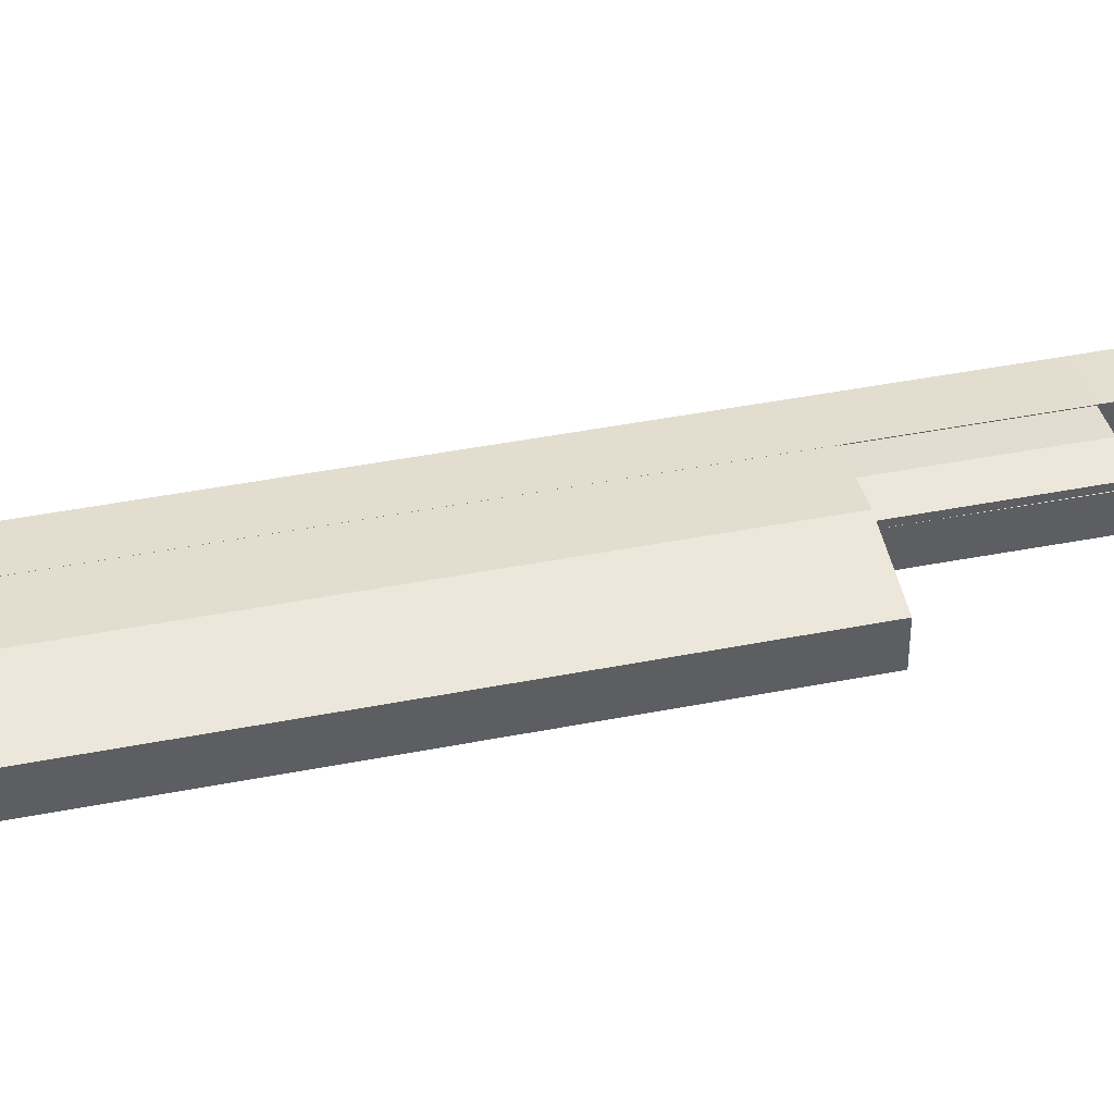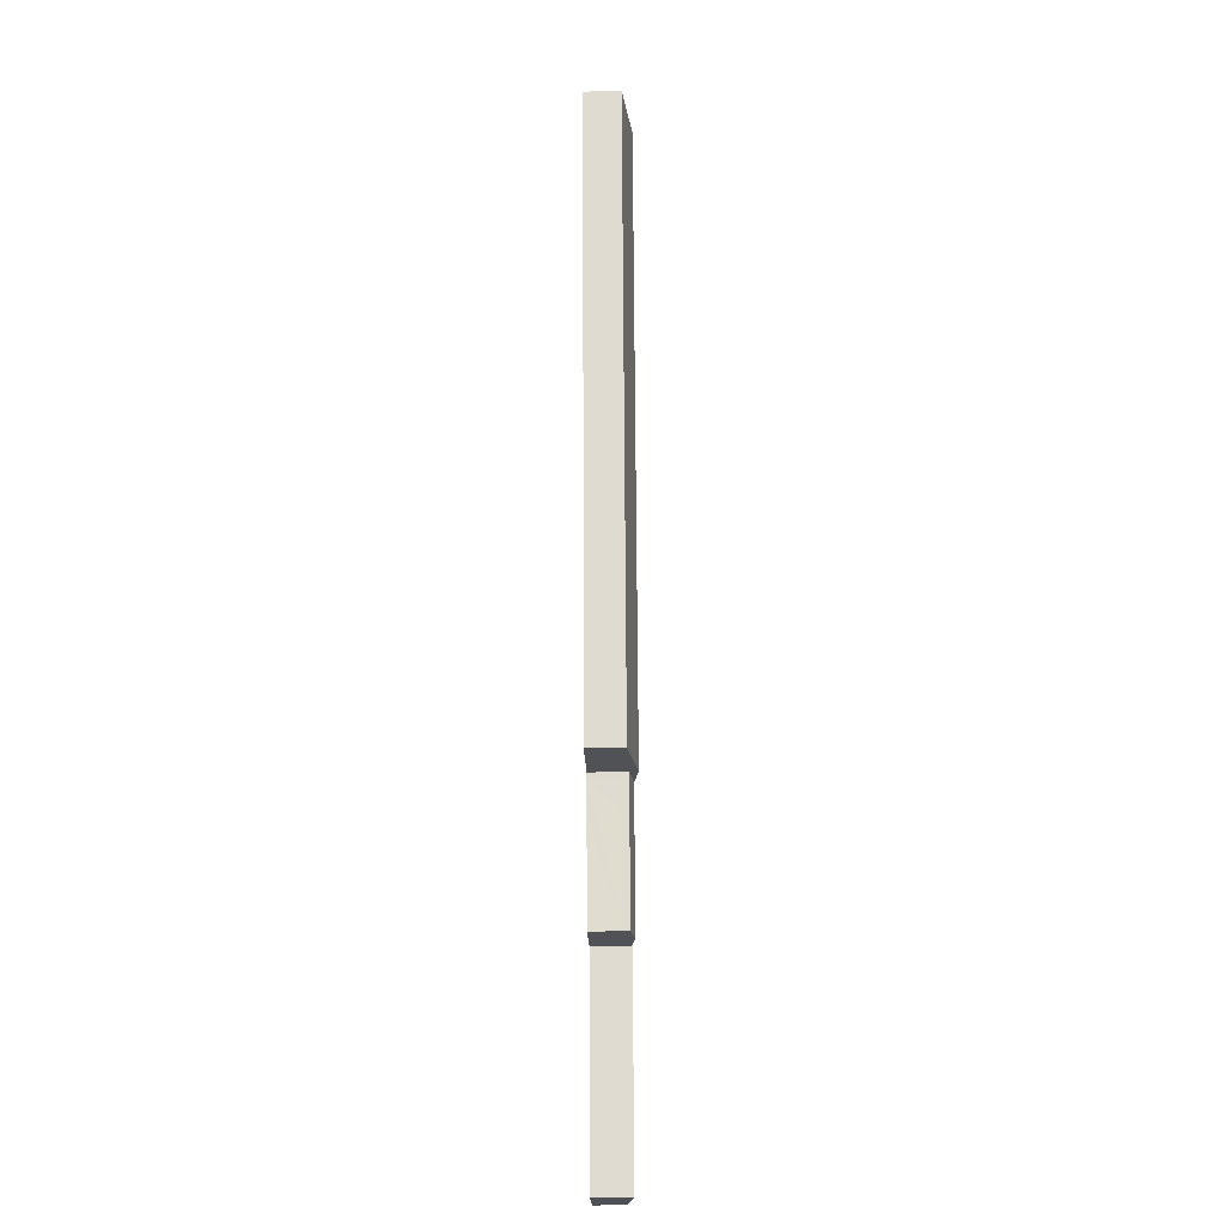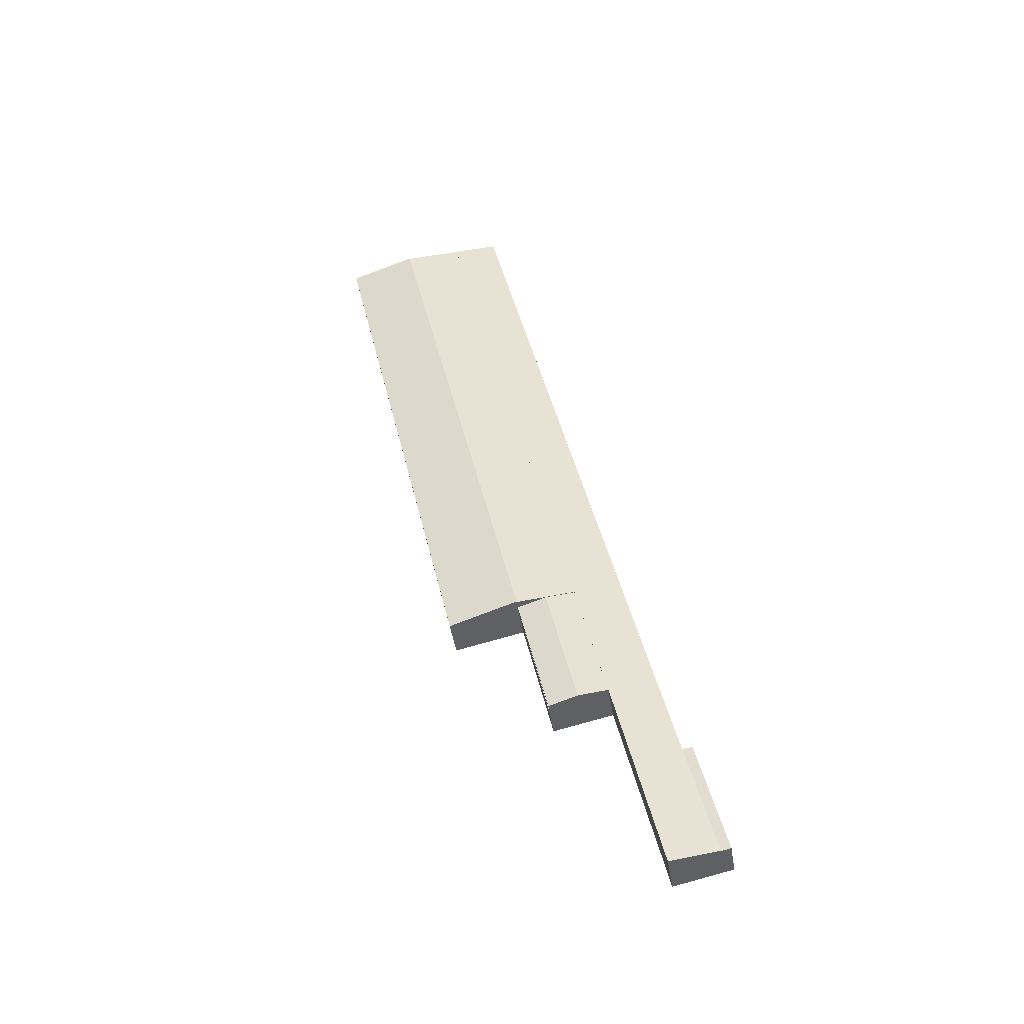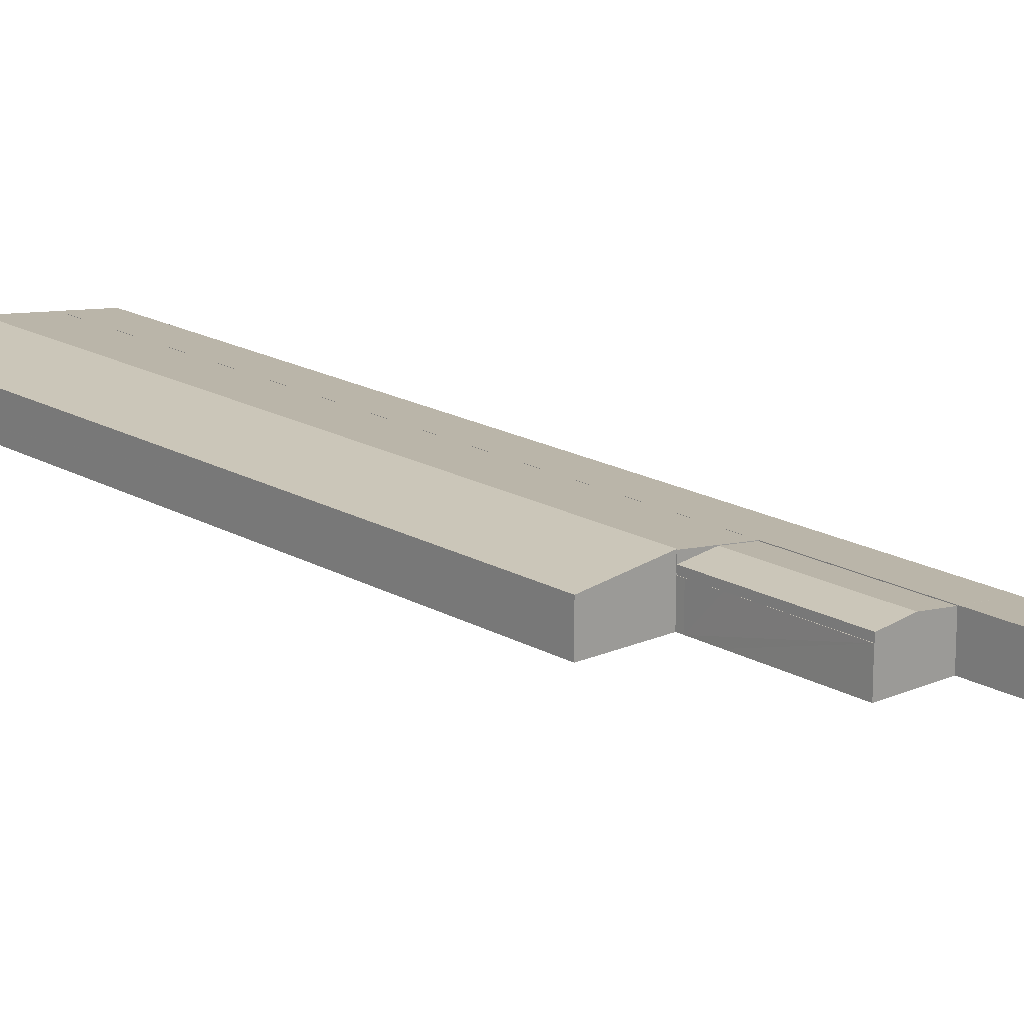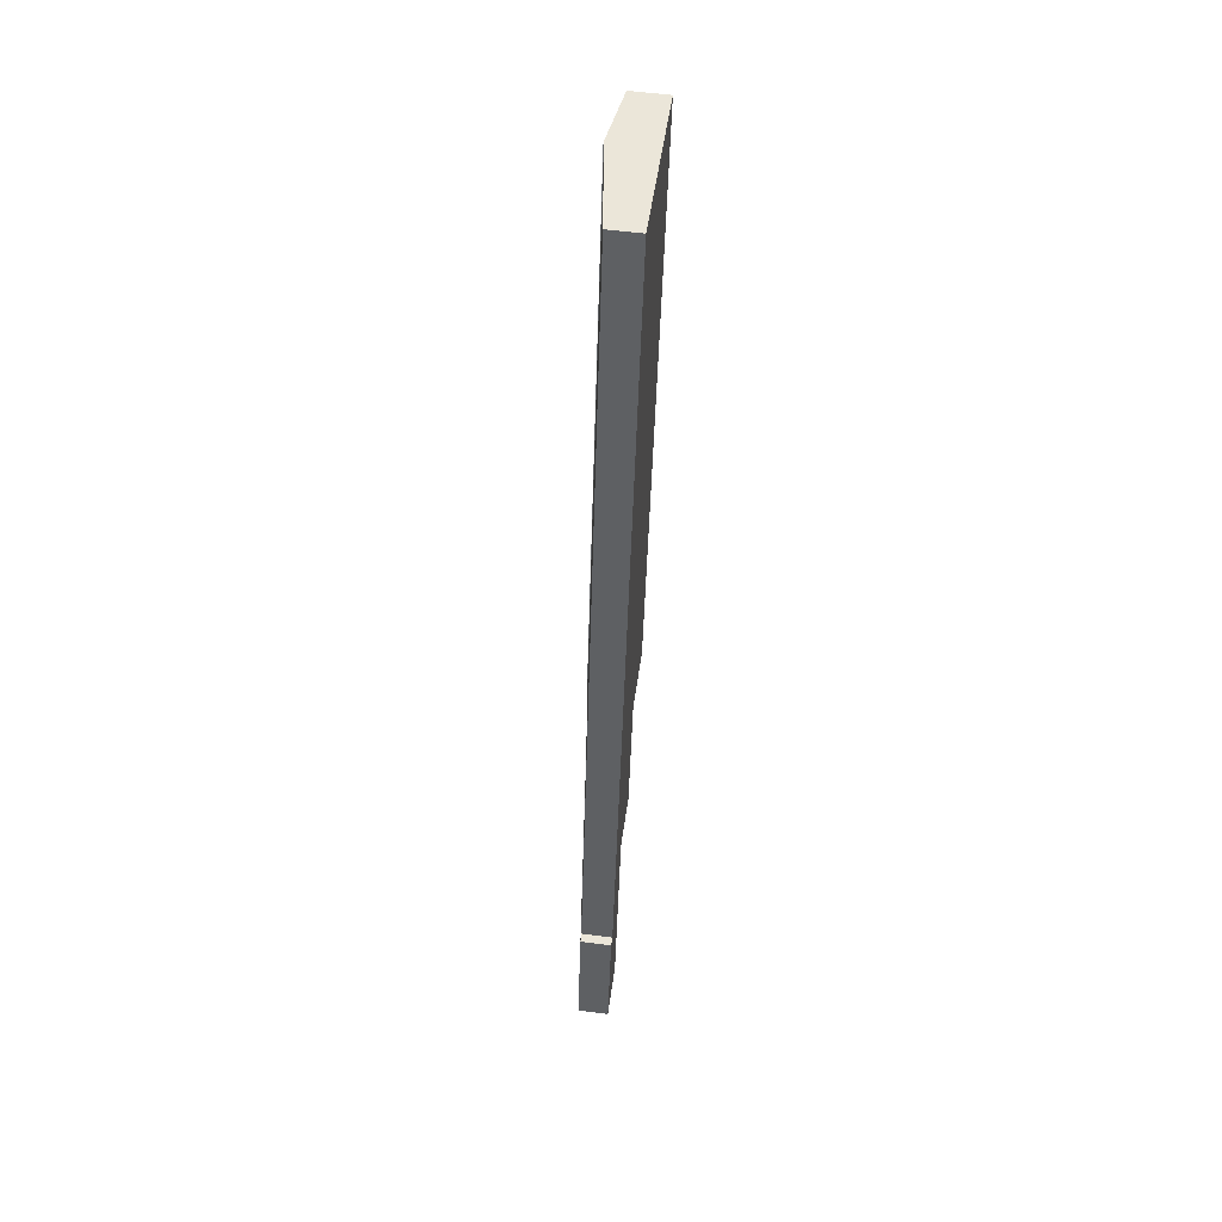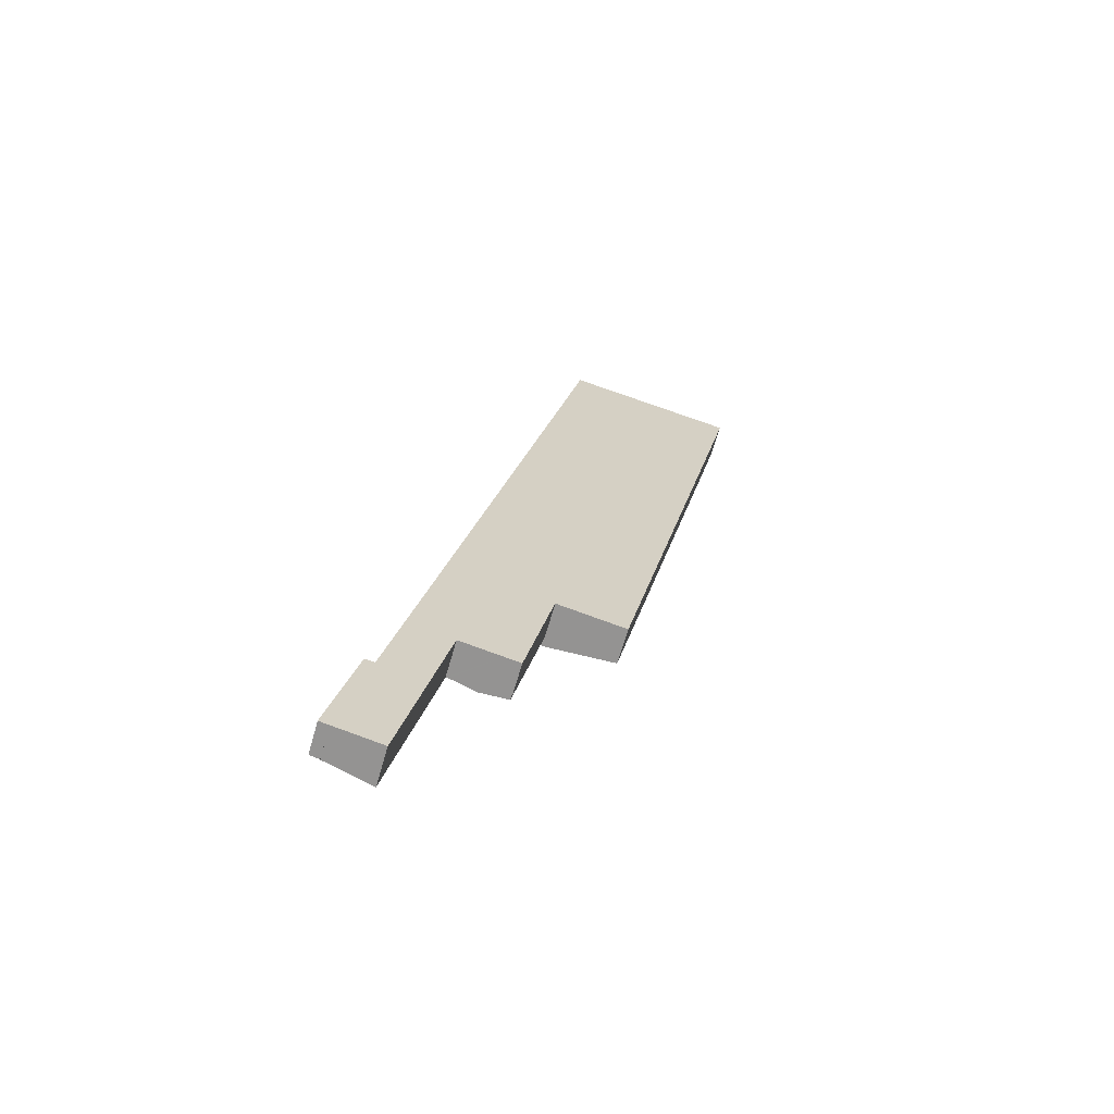
<metadata>
{"format":"obj","ext":"obj","renderer":"f3d","projection":"perspective","resolution":1024,"background":"white","views":[{"elev":43.1,"azim":89.0,"up":"+Y"},{"elev":-32.8,"azim":91.5,"up":"+Z"},{"elev":-47.4,"azim":-170.8,"up":"+Z"},{"elev":17.5,"azim":150.8,"up":"+Y"},{"elev":58.6,"azim":-82.5,"up":"+Z"},{"elev":-66.1,"azim":-15.9,"up":"+Z"}]}
</metadata>
<code>
v  183.7 25.43 538.4
v  106.9 25.41 181.6
v  183.3 25.38 538.4
v  183.3 25.38 538.4
v  150.5 21.18 545.5
v  90.42 23.31 185.2
v  73.96 21.2 188.7
v  155.7 21.84 544.4
v  183.7 -3.297e-14 538.4
v  183.3 -3.297e-14 538.4
v  183.3 -3.297e-14 538.4
v  155.7 -3.333e-14 544.4
v  150.5 -3.34e-14 545.5
v  106.9 -1.112e-14 181.6
v  90.42 -1.134e-14 185.2
v  73.96 -1.155e-14 188.7
v  90.18 17.62 104
v  102.8 17.62 162.4
v  90.48 17.62 104
v  106.9 17.62 181.6
v  106.2 17.62 178.3
v  107 17.62 181.6
v  90.18 -6.369e-15 104
v  107 -1.112e-14 181.6
v  106.2 -1.092e-14 178.3
v  102.8 -9.943e-15 162.4
v  90.48 -6.366e-15 104
v  222.9 20.58 528.6
v  189.4 24.92 537.1
v  223.2 20.59 529.9
v  170.4 20.58 284.8
v  185.8 25.39 537.9
v  183.7 25.66 538.4
v  106.9 25.66 181.6
v  168.9 20.58 277.5
v  164.1 20.58 255.6
v  107 25.64 181.7
v  146.4 20.59 173.2
v  107 25.64 181.6
v  223.2 -3.245e-14 529.9
v  185.8 -3.294e-14 537.9
v  189.4 -3.289e-14 537.1
v  222.9 -3.237e-14 528.6
v  170.4 -1.744e-14 284.8
v  168.9 -1.699e-14 277.5
v  164.1 -1.565e-14 255.6
v  146.4 -1.061e-14 173.2
v  107 -1.113e-14 181.7
v  0.35 17.62 -0.076
v  19.98 17.62 66.31
v  5.449 17.62 -1.184
v  0 17.62 1.079e-15
v  14.76 17.62 68.03
v  20.09 17.62 66.84
v  20.09 -4.093e-15 66.84
v  5.449 7.25e-17 -1.184
v  19.98 -4.06e-15 66.31
v  0 0 0
v  0.35 4.654e-18 -0.076
v  14.76 -4.165e-15 68.03
v  57.21 21.23 111.1
v  73.96 21.23 188.7
v  57.31 21.24 111.1
v  30.96 17.91 116.6
v  33.67 17.91 129.2
v  47.68 17.91 194.3
v  150.5 21.23 545.5
v  60.87 17.91 255.6
v  81.41 17.91 351.1
v  124.4 17.91 551
v  147.2 20.8 546.2
v  57.19 21.22 111
v  20.09 17.89 66.84
v  20.19 17.91 66.82
v  19.98 17.9 66.31
v  5.449 17.89 -1.184
v  46.38 21.22 60.63
v  31.88 21.23 -6.927
v  20.19 -4.092e-15 66.82
v  30.96 -7.142e-15 116.6
v  33.67 -7.911e-15 129.2
v  47.68 -1.19e-14 194.3
v  60.87 -1.565e-14 255.6
v  81.41 -2.15e-14 351.1
v  124.4 -3.374e-14 551
v  147.2 -3.344e-14 546.2
v  57.31 -6.802e-15 111.1
v  57.21 -6.803e-15 111.1
v  57.19 -6.797e-15 111
v  46.38 -3.713e-15 60.63
v  31.88 4.242e-16 -6.927
v  90.42 23.07 185.2
v  81.41 22.07 105.9
v  73.74 23.07 107.6
v  90.18 20.92 104
v  106.9 20.92 181.6
v  73.96 20.92 188.7
v  58.44 21.07 110.8
v  57.31 20.92 111.1
v  81.41 -6.485e-15 105.9
v  58.44 -6.787e-15 110.8
v  73.74 -6.586e-15 107.6
g defaultobject
f 1 2 3
f 2 4 3
f 5 6 7
f 6 5 2
f 2 5 8
f 2 8 4
f 3 9 1
f 9 3 4
f 9 4 8
f 9 8 10
f 10 8 11
f 11 8 12
f 12 8 5
f 12 5 13
f 9 2 1
f 2 9 14
f 14 6 2
f 6 14 7
f 7 14 15
f 7 15 16
f 16 5 7
f 5 16 13
f 10 14 9
f 14 10 11
f 14 11 12
f 14 12 13
f 14 13 16
f 14 16 15
f 17 18 19
f 18 17 20
f 18 20 21
f 21 20 22
f 23 20 17
f 20 23 14
f 14 22 20
f 22 14 24
f 24 21 22
f 21 24 25
f 25 18 21
f 18 25 19
f 19 25 26
f 19 26 27
f 27 17 19
f 17 27 23
f 14 25 24
f 25 14 23
f 25 23 26
f 26 23 27
f 28 29 30
f 29 28 31
f 29 31 32
f 32 31 33
f 33 31 34
f 34 31 35
f 34 35 36
f 34 36 37
f 37 36 38
f 34 37 39
f 9 32 33
f 32 9 29
f 29 9 30
f 30 9 40
f 40 9 41
f 40 41 42
f 40 28 30
f 28 40 31
f 31 40 43
f 31 43 44
f 31 44 35
f 35 44 45
f 35 45 36
f 36 45 46
f 36 46 38
f 38 46 47
f 37 24 39
f 24 37 48
f 38 48 37
f 48 38 47
f 39 14 34
f 14 39 24
f 14 33 34
f 33 14 9
f 46 48 47
f 48 14 24
f 14 48 9
f 9 48 46
f 9 46 45
f 9 45 44
f 9 44 43
f 9 43 41
f 41 43 42
f 42 43 40
f 49 50 51
f 50 49 52
f 50 52 53
f 50 53 54
f 55 50 54
f 50 55 51
f 51 55 56
f 56 55 57
f 56 49 51
f 49 56 52
f 52 56 58
f 58 56 59
f 58 53 52
f 53 58 60
f 60 54 53
f 54 60 55
f 57 59 56
f 59 57 58
f 58 57 60
f 60 57 55
f 61 62 63
f 62 61 64
f 62 64 65
f 62 65 66
f 62 66 67
f 67 66 68
f 67 68 69
f 67 69 70
f 67 70 71
f 64 61 72
f 73 74 75
f 76 77 78
f 77 76 75
f 77 75 72
f 72 75 74
f 72 74 64
f 56 75 76
f 75 56 57
f 75 57 73
f 73 57 55
f 79 64 74
f 64 79 80
f 64 80 65
f 65 80 81
f 65 81 66
f 66 81 82
f 66 82 68
f 68 82 83
f 68 83 69
f 69 83 84
f 69 84 70
f 70 84 85
f 85 71 70
f 71 85 86
f 71 86 67
f 67 86 13
f 73 79 74
f 79 73 55
f 13 62 67
f 62 13 16
f 62 16 63
f 63 16 87
f 88 72 61
f 72 88 77
f 77 88 89
f 77 89 90
f 77 90 78
f 78 90 91
f 87 61 63
f 61 87 88
f 91 76 78
f 76 91 56
f 16 88 87
f 88 16 80
f 80 16 81
f 81 16 82
f 82 16 13
f 82 13 83
f 83 13 84
f 84 13 85
f 85 13 86
f 90 56 91
f 56 90 57
f 57 90 89
f 57 89 79
f 79 89 80
f 80 89 88
f 55 57 79
f 92 93 94
f 93 92 95
f 95 92 96
f 97 98 99
f 98 97 94
f 94 97 92
f 92 14 96
f 14 92 97
f 14 97 15
f 15 97 16
f 96 23 95
f 23 96 14
f 23 93 95
f 93 23 94
f 94 23 98
f 98 23 100
f 98 100 99
f 99 100 101
f 99 101 87
f 101 100 102
f 87 97 99
f 97 87 16
f 15 23 14
f 23 15 16
f 23 16 100
f 100 16 102
f 102 16 87
f 102 87 101

</code>
